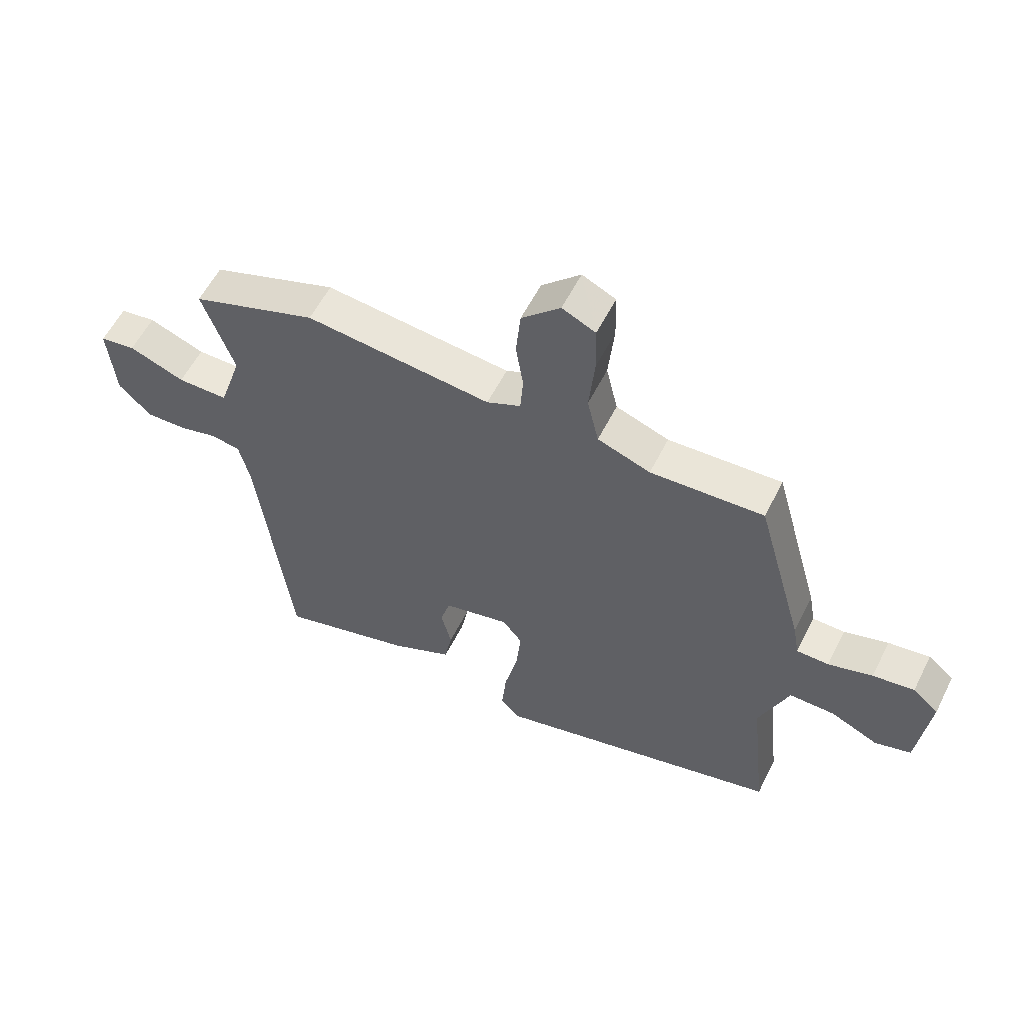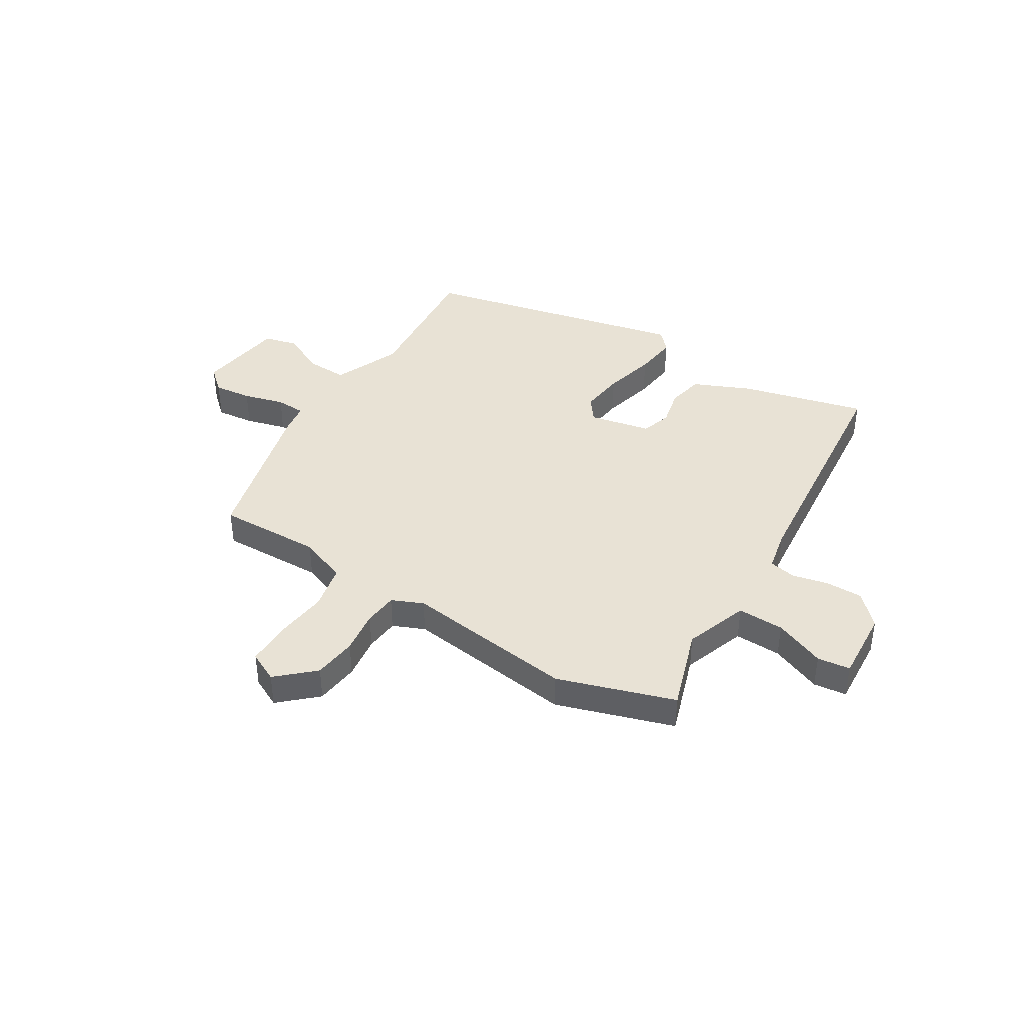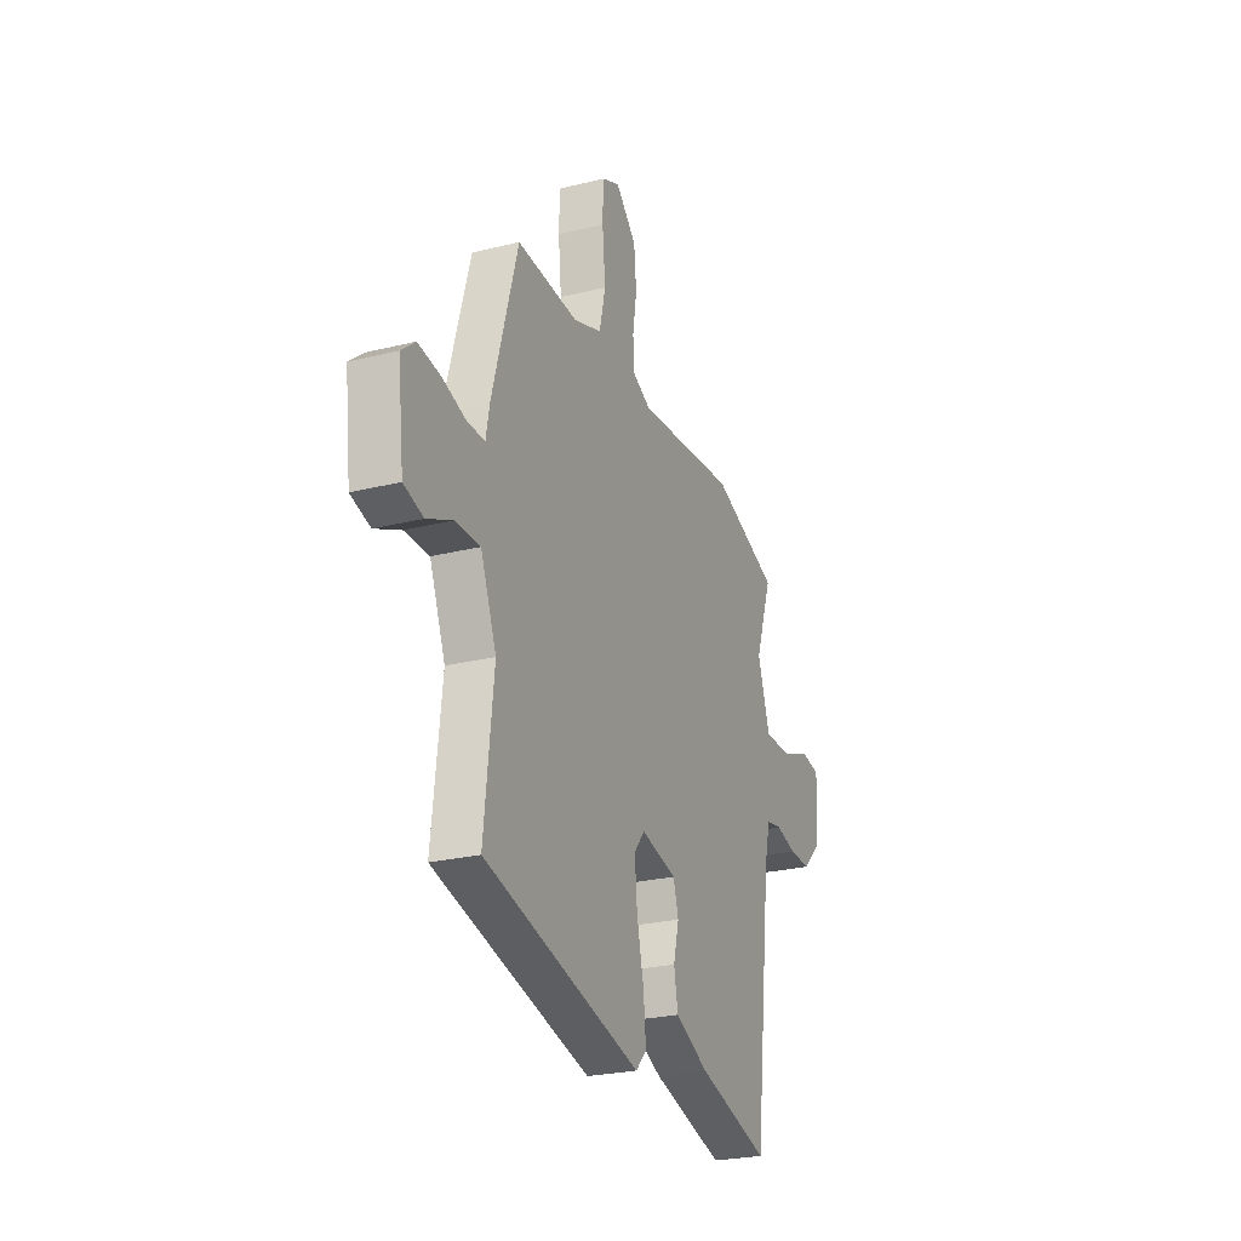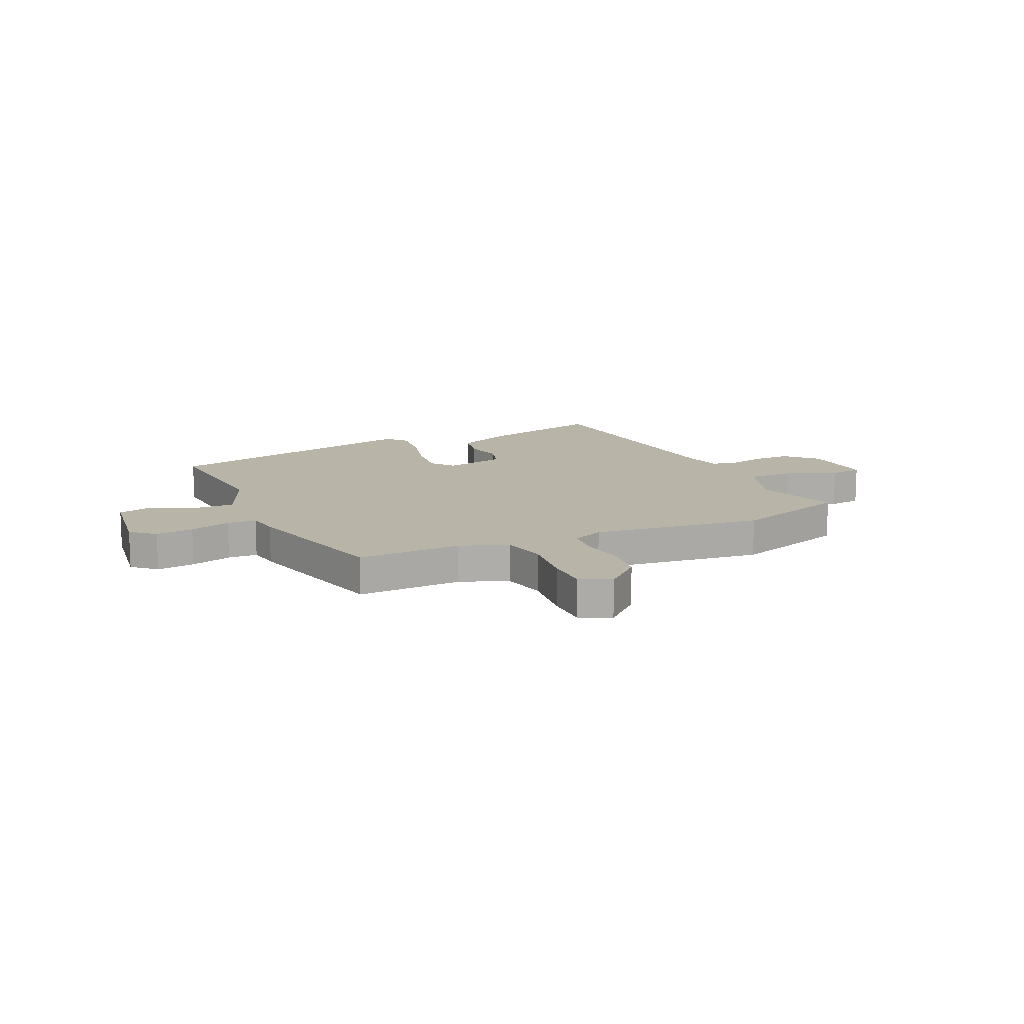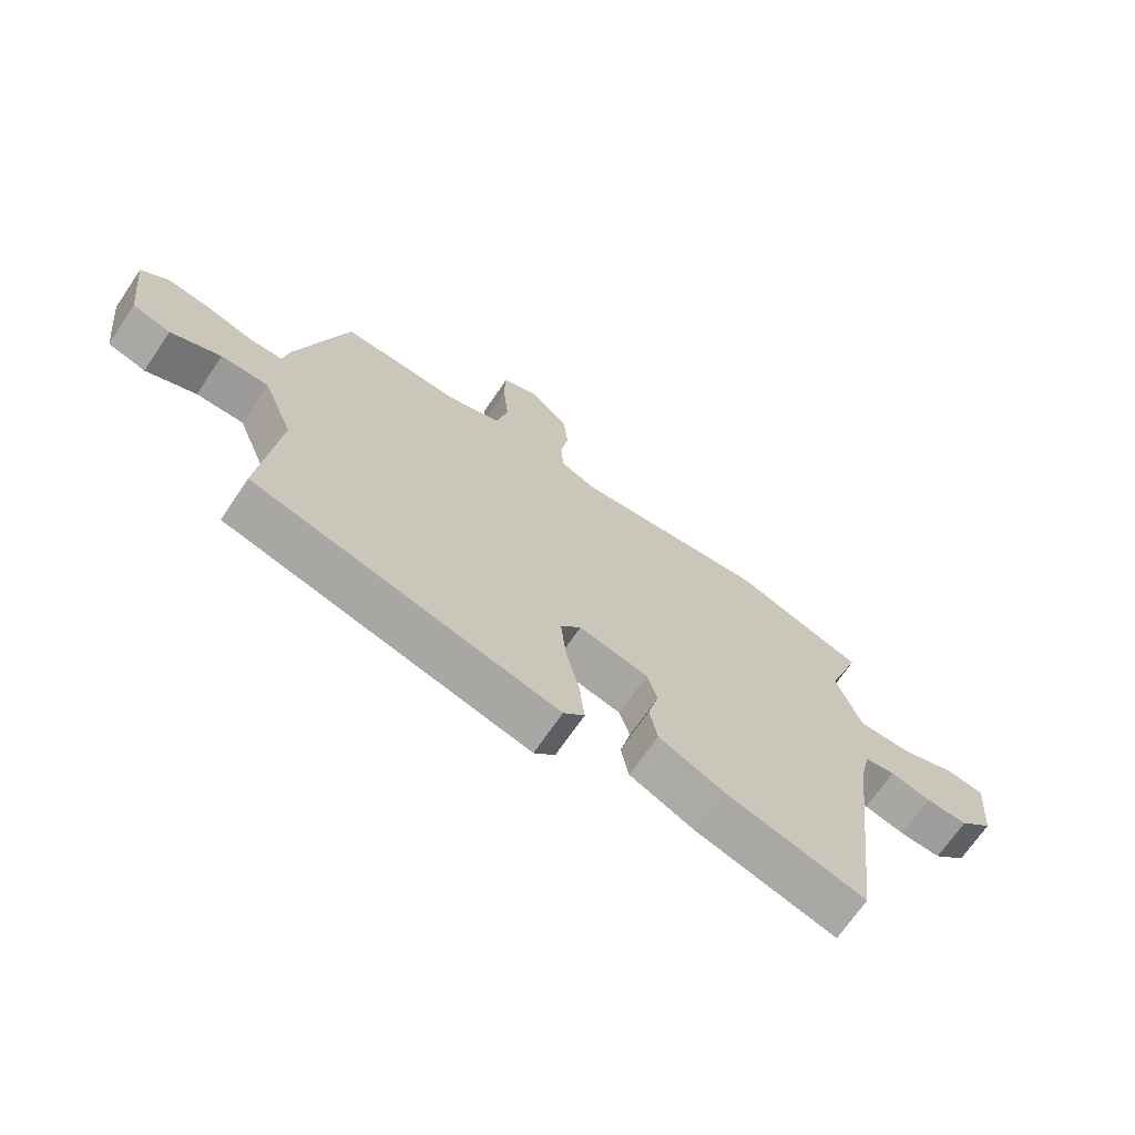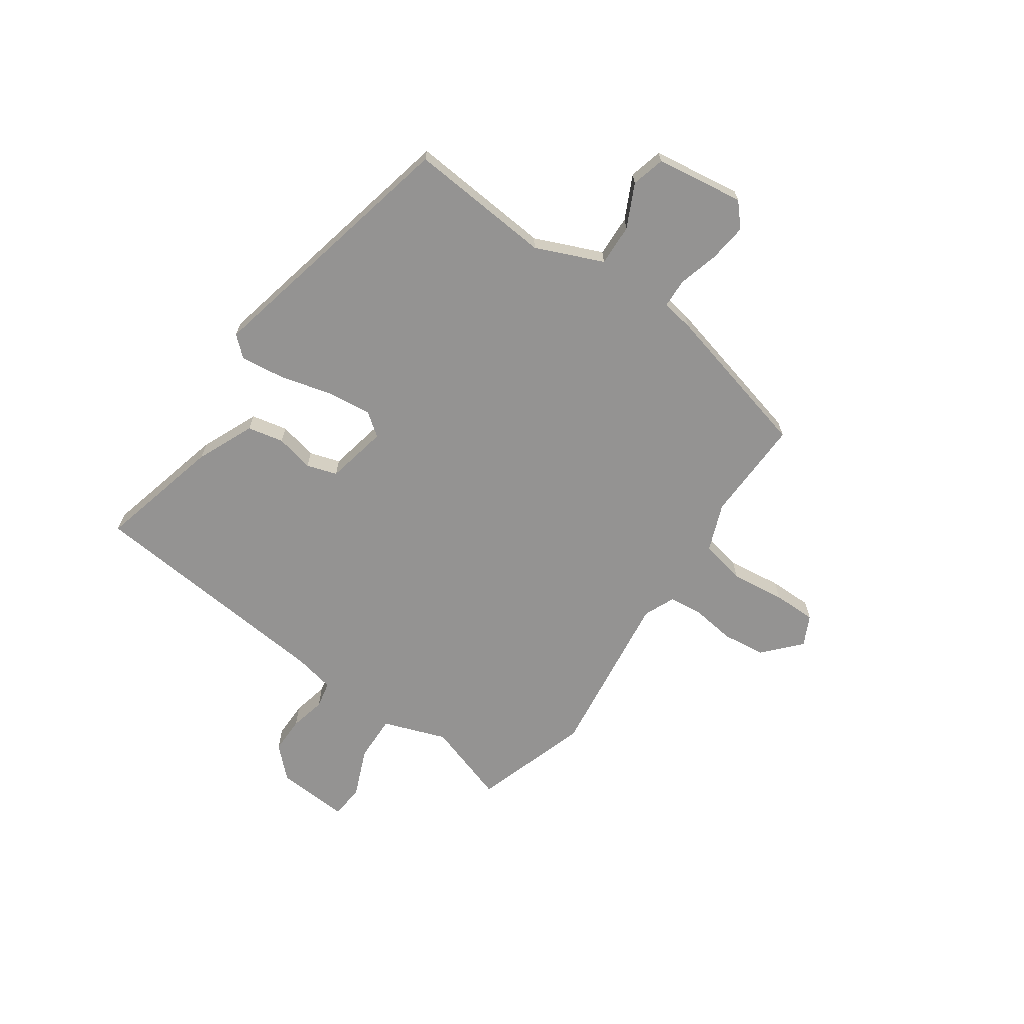
<metadata>
{"format":"obj","ext":"obj","renderer":"f3d","projection":"perspective","resolution":1024,"background":"white","views":[{"elev":57.4,"azim":-153.5,"up":"+Z"},{"elev":40.7,"azim":33.0,"up":"+Y"},{"elev":-25.5,"azim":-68.3,"up":"+Z"},{"elev":13.3,"azim":-23.4,"up":"+Y"},{"elev":-69.7,"azim":-34.2,"up":"+Z"},{"elev":-66.8,"azim":-123.4,"up":"+Y"}]}
</metadata>
<code>
v 0.492 0.07 -0.518
v 0.258 0.07 -0.453
v 0.15 0.07 -0.403
v 0.137 0.07 -0.334
v 0.155 0.07 -0.262
v 0.138 0.07 -0.204
v 0.022 0.07 -0.177
v -0.012 0.07 -0.22
v -0.004 0.07 -0.306
v 0.019 0.07 -0.406
v 0.027 0.07 -0.489
v -0.008 0.07 -0.526
v -0.513 0.07 -0.4
v -0.483 0.07 -0.128
v -0.534 0.07 0.001
v -0.613 0.07 0
v -0.696 0.07 -0.038
v -0.759 0.07 -0.02
v -0.779 0.07 0.148
v -0.734 0.07 0.186
v -0.662 0.07 0.176
v -0.585 0.07 0.153
v -0.529 0.07 0.154
v -0.518 0.07 0.215
v -0.435 0.07 0.51
v -0.238 0.07 0.5
v -0.146 0.07 0.533
v -0.126 0.07 0.619
v -0.136 0.07 0.722
v -0.134 0.07 0.804
v -0.076 0.07 0.831
v -0.009 0.07 0.767
v -0.001 0.07 0.684
v -0.014 0.07 0.602
v -0.009 0.07 0.537
v 0.05 0.07 0.51
v 0.374 0.07 0.544
v 0.593 0.07 0.468
v 0.538 0.07 0.312
v 0.578 0.07 0.191
v 0.666 0.07 0.191
v 0.763 0.07 0.228
v 0.825 0.07 0.219
v 0.813 0.07 0.082
v 0.756 0.07 0.026
v 0.686 0.07 0.028
v 0.618 0.07 0.045
v 0.567 0.07 0.036
v 0.549 0.07 -0.041
v 0.492 0 -0.518
v 0.258 0 -0.453
v 0.15 0 -0.403
v 0.137 0 -0.334
v 0.155 0 -0.262
v 0.138 0 -0.204
v 0.022 0 -0.177
v -0.012 0 -0.22
v -0.004 0 -0.306
v 0.019 0 -0.406
v 0.027 0 -0.489
v -0.008 0 -0.526
v -0.513 0 -0.4
v -0.483 0 -0.128
v -0.534 0 0.001
v -0.613 0 0
v -0.696 0 -0.038
v -0.759 0 -0.02
v -0.779 0 0.148
v -0.734 0 0.186
v -0.662 0 0.176
v -0.585 0 0.153
v -0.529 0 0.154
v -0.518 0 0.215
v -0.435 0 0.51
v -0.238 0 0.5
v -0.146 0 0.533
v -0.126 0 0.619
v -0.136 0 0.722
v -0.134 0 0.804
v -0.076 0 0.831
v -0.009 0 0.767
v -0.001 0 0.684
v -0.014 0 0.602
v -0.009 0 0.537
v 0.05 0 0.51
v 0.374 0 0.544
v 0.593 0 0.468
v 0.538 0 0.312
v 0.578 0 0.191
v 0.666 0 0.191
v 0.763 0 0.228
v 0.825 0 0.219
v 0.813 0 0.082
v 0.756 0 0.026
v 0.686 0 0.028
v 0.618 0 0.045
v 0.567 0 0.036
v 0.549 0 -0.041
f 45 46 47
f 44 45 47
f 43 44 47
f 42 43 47
f 41 42 47
f 40 41 47 48
f 39 40 48 49
f 36 37 38 39
f 32 33 34
f 31 32 34
f 30 31 34
f 29 30 34
f 28 29 34
f 27 28 34 35
f 26 27 35 36
f 23 24 25 26
f 20 21 22
f 19 20 22
f 18 19 22
f 17 18 22
f 16 17 22
f 15 16 22 23
f 36 39 49
f 26 36 49
f 23 26 49
f 15 23 49
f 14 15 49
f 12 13 14
f 11 12 14
f 10 11 14
f 9 10 14
f 3 4 5
f 2 3 5
f 1 2 5
f 49 1 5
f 49 5 6
f 8 9 14
f 7 8 14
f 7 14 49
f 6 7 49
f 96 95 94
f 96 94 93
f 96 93 92
f 96 92 91
f 96 91 90
f 97 96 90 89
f 98 97 89 88
f 88 87 86 85
f 83 82 81
f 83 81 80
f 83 80 79
f 83 79 78
f 83 78 77
f 84 83 77 76
f 85 84 76 75
f 75 74 73 72
f 71 70 69
f 71 69 68
f 71 68 67
f 71 67 66
f 71 66 65
f 72 71 65 64
f 98 88 85
f 98 85 75
f 98 75 72
f 98 72 64
f 98 64 63
f 63 62 61
f 63 61 60
f 63 60 59
f 63 59 58
f 54 53 52
f 54 52 51
f 54 51 50
f 54 50 98
f 55 54 98
f 63 58 57
f 63 57 56
f 98 63 56
f 98 56 55
f 1 50 51 2
f 2 51 52 3
f 3 52 53 4
f 4 53 54 5
f 5 54 55 6
f 6 55 56 7
f 7 56 57 8
f 8 57 58 9
f 9 58 59 10
f 10 59 60 11
f 11 60 61 12
f 12 61 62 13
f 13 62 63 14
f 14 63 64 15
f 15 64 65 16
f 16 65 66 17
f 17 66 67 18
f 18 67 68 19
f 19 68 69 20
f 20 69 70 21
f 21 70 71 22
f 22 71 72 23
f 23 72 73 24
f 24 73 74 25
f 25 74 75 26
f 26 75 76 27
f 27 76 77 28
f 28 77 78 29
f 29 78 79 30
f 30 79 80 31
f 31 80 81 32
f 32 81 82 33
f 33 82 83 34
f 34 83 84 35
f 35 84 85 36
f 36 85 86 37
f 37 86 87 38
f 38 87 88 39
f 39 88 89 40
f 40 89 90 41
f 41 90 91 42
f 42 91 92 43
f 43 92 93 44
f 44 93 94 45
f 45 94 95 46
f 46 95 96 47
f 47 96 97 48
f 48 97 98 49
f 49 98 50 1

</code>
